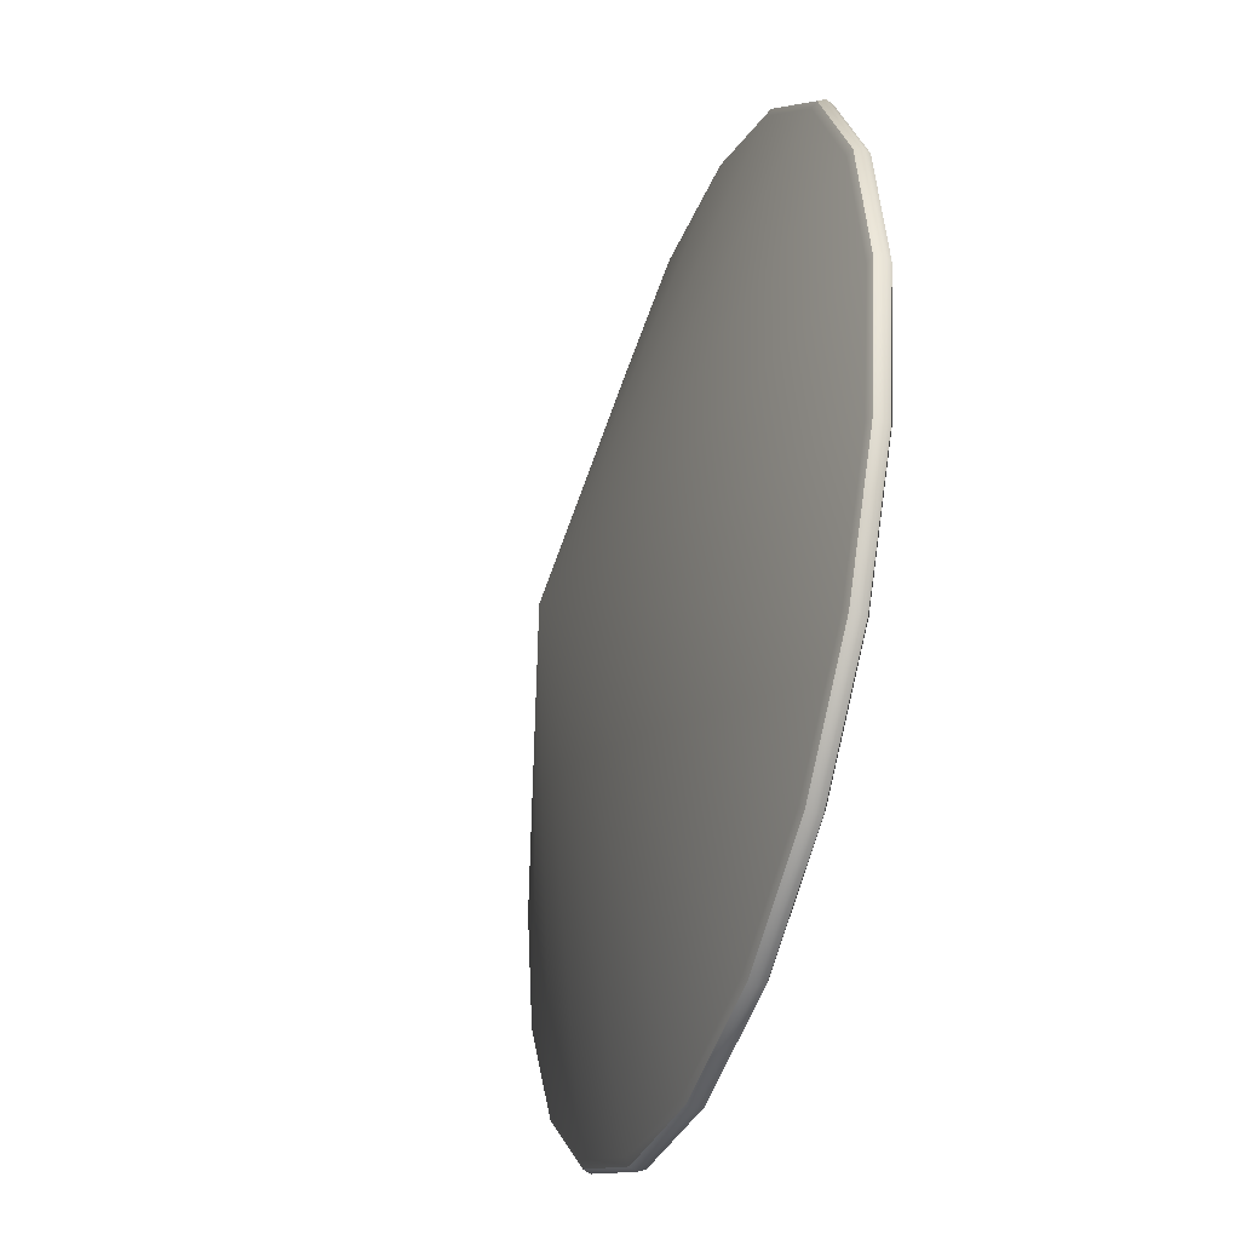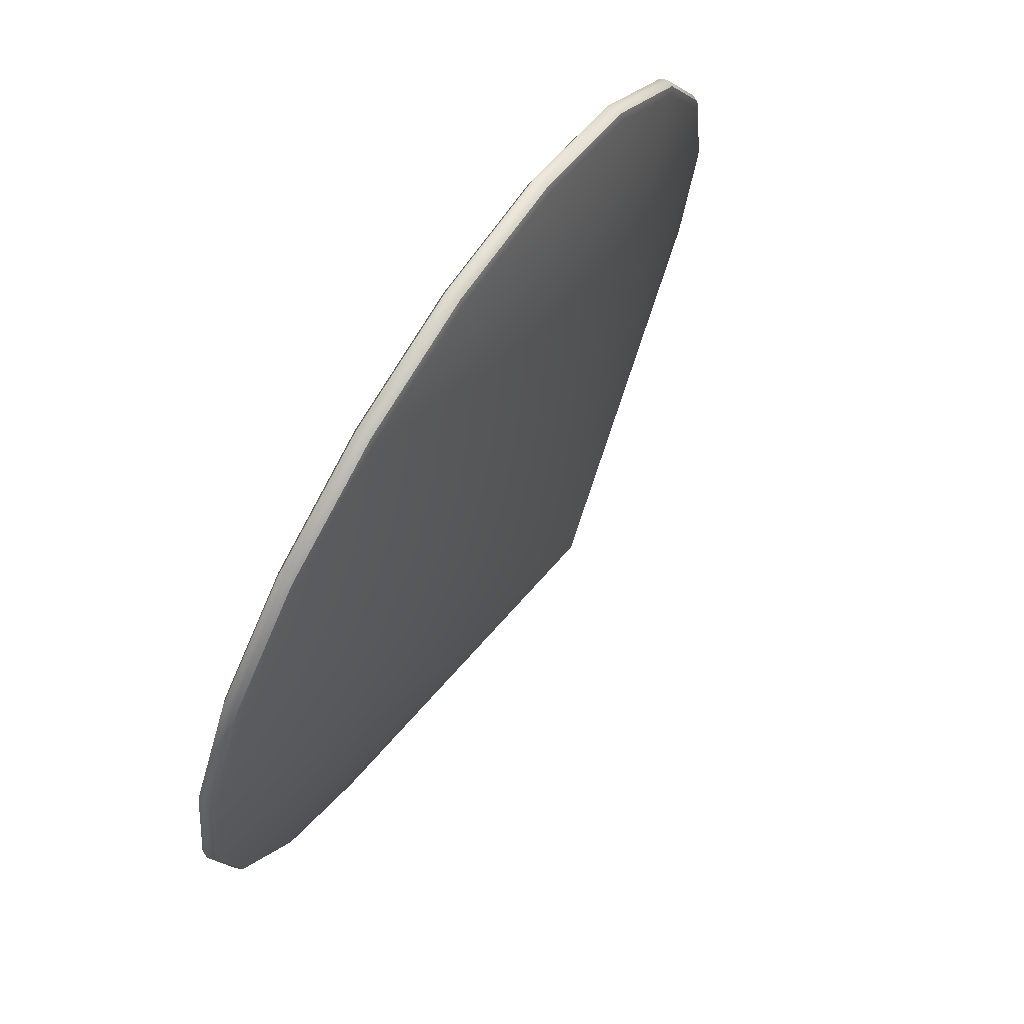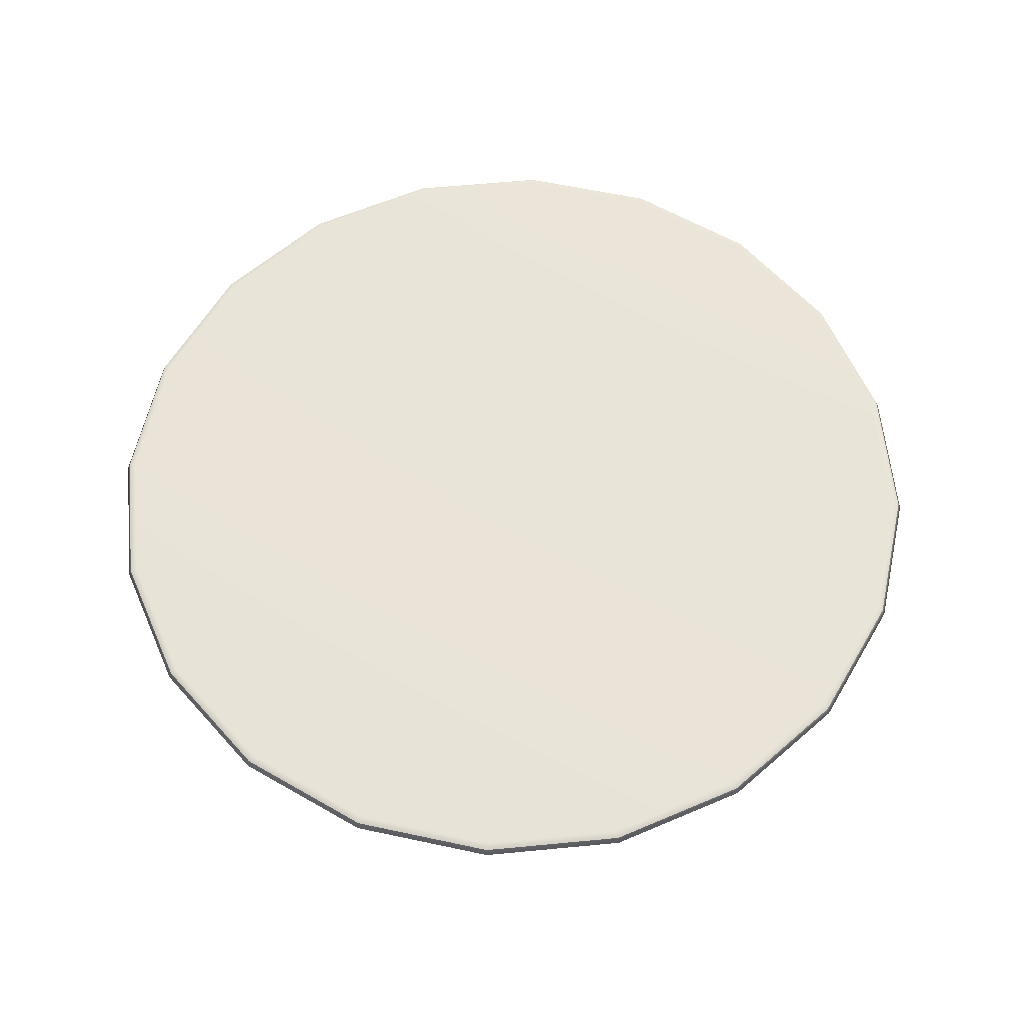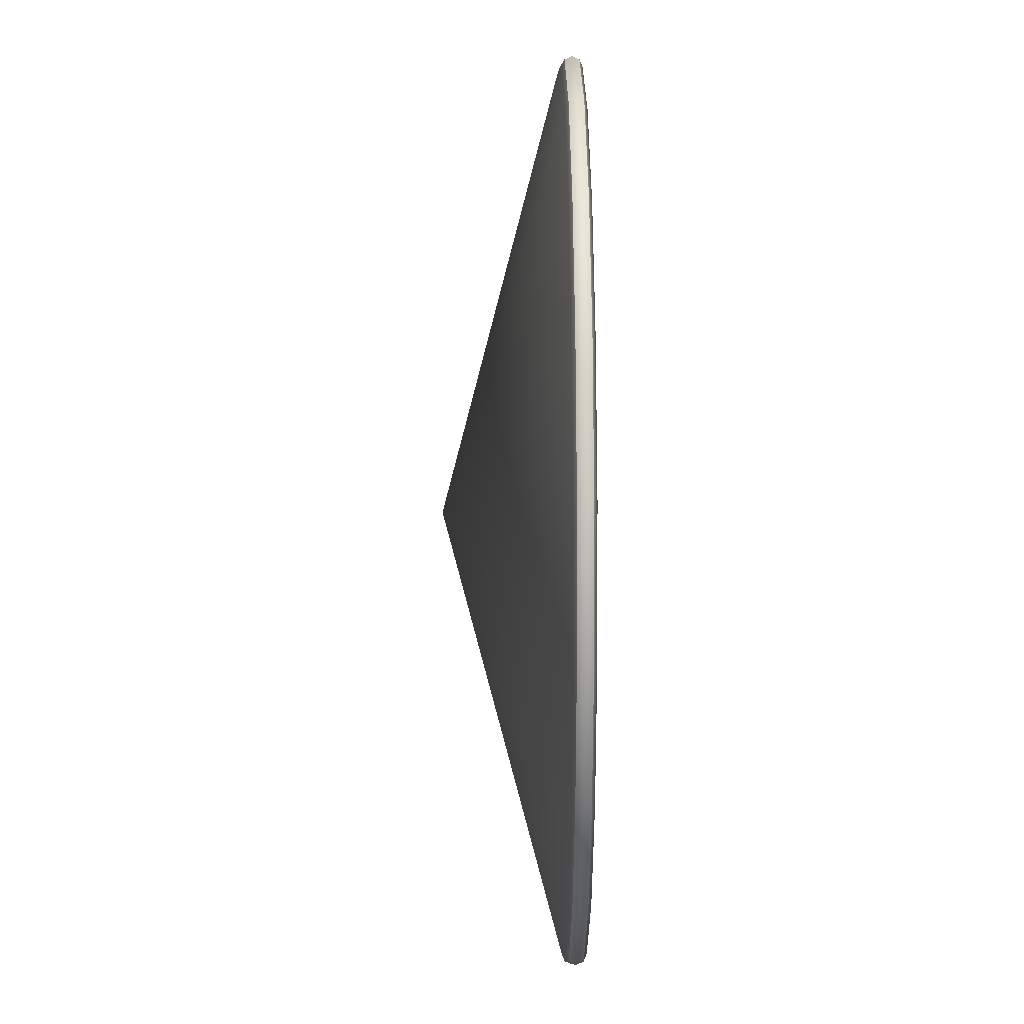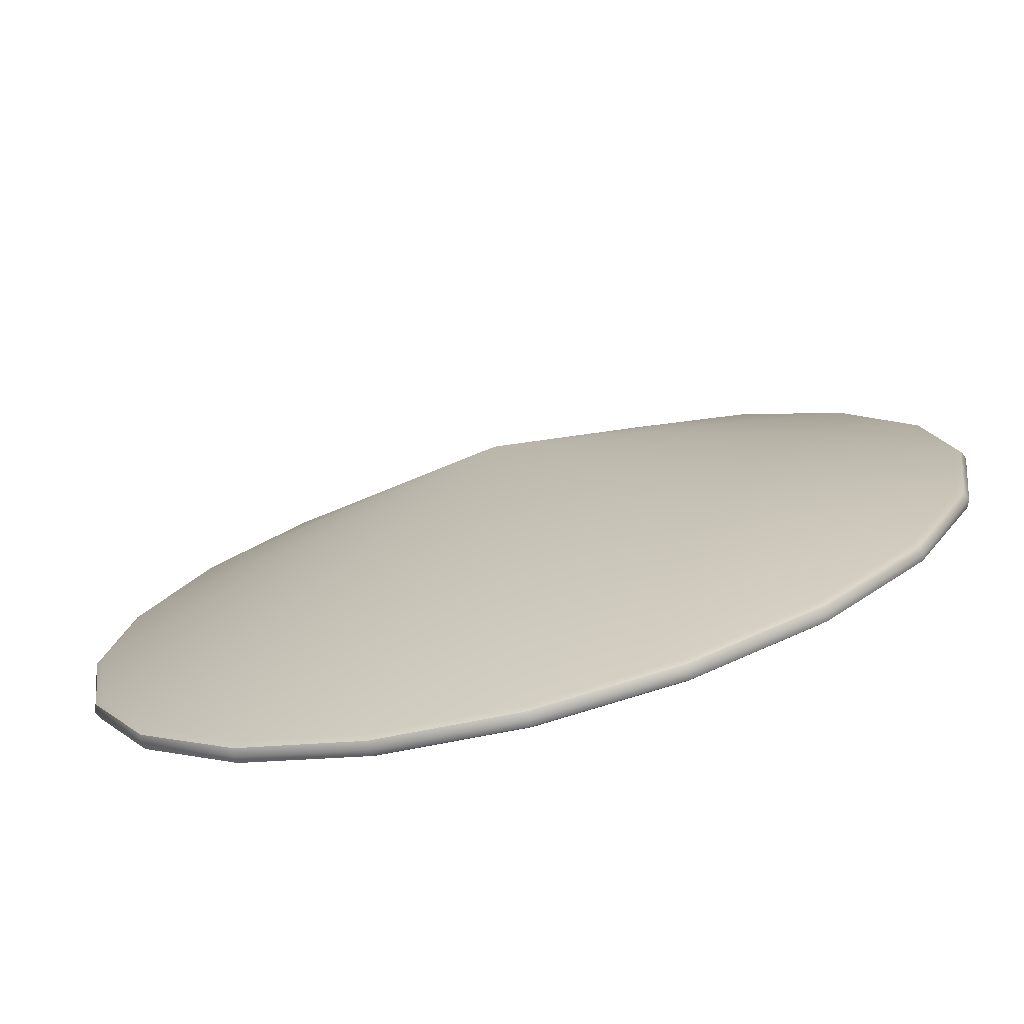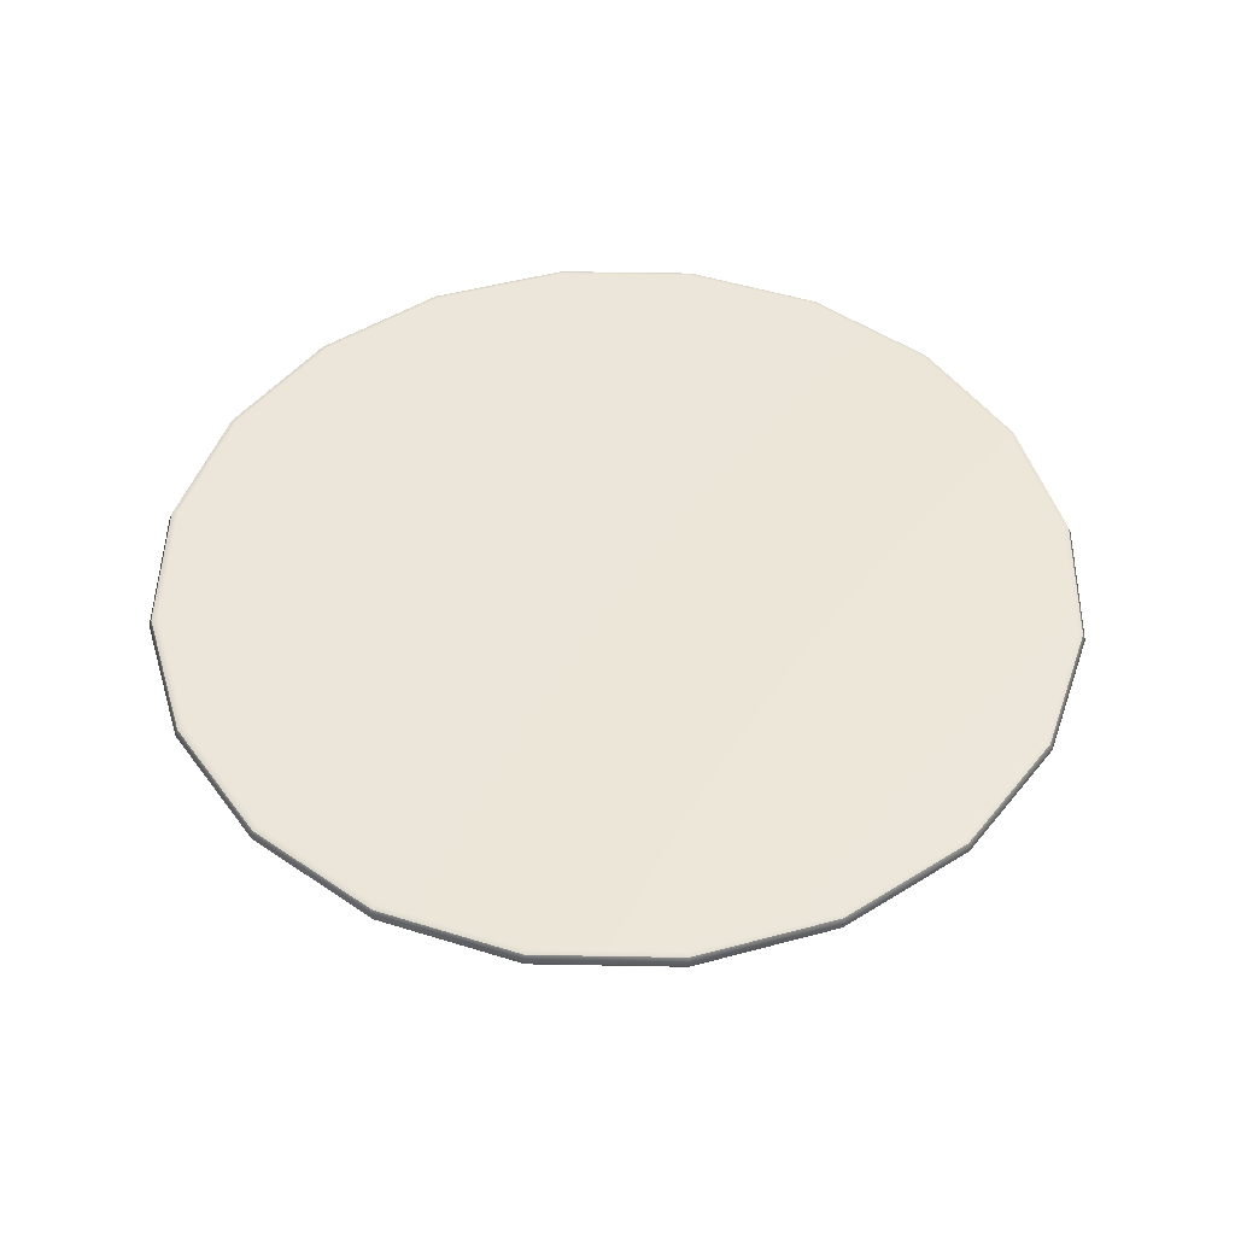
<metadata>
{"format":"obj","ext":"obj","renderer":"f3d","projection":"perspective","resolution":1024,"background":"white","views":[{"elev":-39.3,"azim":72.6,"up":"+Z"},{"elev":70.2,"azim":-57.6,"up":"+Z"},{"elev":60.6,"azim":-50.6,"up":"+Y"},{"elev":34.9,"azim":89.6,"up":"+Z"},{"elev":-74.7,"azim":14.3,"up":"+Z"},{"elev":48.5,"azim":172.2,"up":"+Y"}]}
</metadata>
<code>
g default
v -6.678 -0.5811 -8.329
v -6.678 -0.4487 -8.329
v -6.269 -0.4598 -8.462
v -6.272 -0.4665 -8.461
v -6.278 -0.4693 -8.459
v -6.33 -0.4598 -8.582
v -6.332 -0.4665 -8.58
v -6.338 -0.4693 -8.576
v -6.425 -0.4598 -8.677
v -6.427 -0.4665 -8.674
v -6.431 -0.4693 -8.669
v -6.545 -0.4598 -8.738
v -6.546 -0.4665 -8.735
v -6.548 -0.4693 -8.729
v -6.678 -0.4598 -8.759
v -6.678 -0.4665 -8.756
v -6.678 -0.4693 -8.749
v -6.811 -0.4598 -8.738
v -6.81 -0.4665 -8.735
v -6.808 -0.4693 -8.729
v -6.931 -0.4598 -8.677
v -6.929 -0.4665 -8.674
v -6.925 -0.4693 -8.669
v -7.026 -0.4598 -8.582
v -7.023 -0.4665 -8.58
v -7.018 -0.4693 -8.576
v -7.087 -0.4598 -8.462
v -7.084 -0.4665 -8.461
v -7.078 -0.4693 -8.459
v -7.108 -0.4598 -8.329
v -7.105 -0.4665 -8.329
v -7.098 -0.4693 -8.329
v -7.087 -0.4598 -8.196
v -7.084 -0.4665 -8.197
v -7.078 -0.4693 -8.199
v -7.026 -0.4598 -8.076
v -7.023 -0.4665 -8.078
v -7.018 -0.4693 -8.082
v -6.931 -0.4598 -7.981
v -6.929 -0.4665 -7.983
v -6.925 -0.4693 -7.989
v -6.811 -0.4598 -7.92
v -6.81 -0.4665 -7.923
v -6.808 -0.4693 -7.929
v -6.678 -0.4598 -7.899
v -6.678 -0.4665 -7.902
v -6.678 -0.4693 -7.909
v -6.545 -0.4598 -7.92
v -6.546 -0.4665 -7.923
v -6.548 -0.4693 -7.929
v -6.425 -0.4598 -7.981
v -6.427 -0.4665 -7.983
v -6.431 -0.4693 -7.989
v -6.33 -0.4598 -8.076
v -6.332 -0.4665 -8.078
v -6.338 -0.4693 -8.082
v -6.269 -0.4598 -8.196
v -6.272 -0.4665 -8.197
v -6.278 -0.4693 -8.199
v -6.248 -0.4598 -8.329
v -6.251 -0.4665 -8.329
v -6.258 -0.4693 -8.329
v -6.272 -0.453 -8.461
v -6.278 -0.4502 -8.459
v -6.332 -0.453 -8.58
v -6.338 -0.4502 -8.576
v -6.427 -0.453 -8.674
v -6.431 -0.4502 -8.669
v -6.546 -0.453 -8.735
v -6.548 -0.4502 -8.729
v -6.678 -0.453 -8.756
v -6.678 -0.4502 -8.749
v -6.81 -0.453 -8.735
v -6.808 -0.4502 -8.729
v -6.929 -0.453 -8.674
v -6.925 -0.4502 -8.669
v -7.023 -0.453 -8.58
v -7.018 -0.4502 -8.576
v -7.084 -0.453 -8.461
v -7.078 -0.4502 -8.459
v -7.105 -0.453 -8.329
v -7.098 -0.4502 -8.329
v -7.084 -0.453 -8.197
v -7.078 -0.4502 -8.199
v -7.023 -0.453 -8.078
v -7.018 -0.4502 -8.082
v -6.929 -0.453 -7.983
v -6.925 -0.4502 -7.989
v -6.81 -0.453 -7.923
v -6.808 -0.4502 -7.929
v -6.678 -0.453 -7.902
v -6.678 -0.4502 -7.909
v -6.546 -0.453 -7.923
v -6.548 -0.4502 -7.929
v -6.427 -0.453 -7.983
v -6.431 -0.4502 -7.989
v -6.332 -0.453 -8.078
v -6.338 -0.4502 -8.082
v -6.272 -0.453 -8.197
v -6.278 -0.4502 -8.199
v -6.251 -0.453 -8.329
v -6.258 -0.4502 -8.329
g pCylinder1
f 8 5 1
f 11 8 1
f 14 11 1
f 17 14 1
f 20 17 1
f 23 20 1
f 26 23 1
f 29 26 1
f 32 29 1
f 35 32 1
f 38 35 1
f 41 38 1
f 44 41 1
f 47 44 1
f 50 47 1
f 53 50 1
f 56 53 1
f 59 56 1
f 62 59 1
f 5 62 1
f 64 66 2
f 66 68 2
f 68 70 2
f 70 72 2
f 72 74 2
f 74 76 2
f 76 78 2
f 78 80 2
f 80 82 2
f 82 84 2
f 84 86 2
f 86 88 2
f 88 90 2
f 90 92 2
f 92 94 2
f 94 96 2
f 96 98 2
f 98 100 2
f 100 102 2
f 102 64 2
f 3 4 7 6
f 4 5 8 7
f 6 7 10 9
f 7 8 11 10
f 9 10 13 12
f 10 11 14 13
f 12 13 16 15
f 13 14 17 16
f 15 16 19 18
f 16 17 20 19
f 18 19 22 21
f 19 20 23 22
f 21 22 25 24
f 22 23 26 25
f 24 25 28 27
f 25 26 29 28
f 27 28 31 30
f 28 29 32 31
f 30 31 34 33
f 31 32 35 34
f 33 34 37 36
f 34 35 38 37
f 36 37 40 39
f 37 38 41 40
f 39 40 43 42
f 40 41 44 43
f 42 43 46 45
f 43 44 47 46
f 45 46 49 48
f 46 47 50 49
f 48 49 52 51
f 49 50 53 52
f 51 52 55 54
f 52 53 56 55
f 54 55 58 57
f 55 56 59 58
f 57 58 61 60
f 58 59 62 61
f 5 4 61 62
f 4 3 60 61
f 3 63 101 60
f 63 64 102 101
f 64 63 65 66
f 63 3 6 65
f 66 65 67 68
f 65 6 9 67
f 68 67 69 70
f 67 9 12 69
f 70 69 71 72
f 69 12 15 71
f 72 71 73 74
f 71 15 18 73
f 74 73 75 76
f 73 18 21 75
f 76 75 77 78
f 75 21 24 77
f 78 77 79 80
f 77 24 27 79
f 80 79 81 82
f 79 27 30 81
f 82 81 83 84
f 81 30 33 83
f 84 83 85 86
f 83 33 36 85
f 86 85 87 88
f 85 36 39 87
f 88 87 89 90
f 87 39 42 89
f 90 89 91 92
f 89 42 45 91
f 92 91 93 94
f 91 45 48 93
f 94 93 95 96
f 93 48 51 95
f 96 95 97 98
f 95 51 54 97
f 98 97 99 100
f 97 54 57 99
f 100 99 101 102
f 99 57 60 101

</code>
